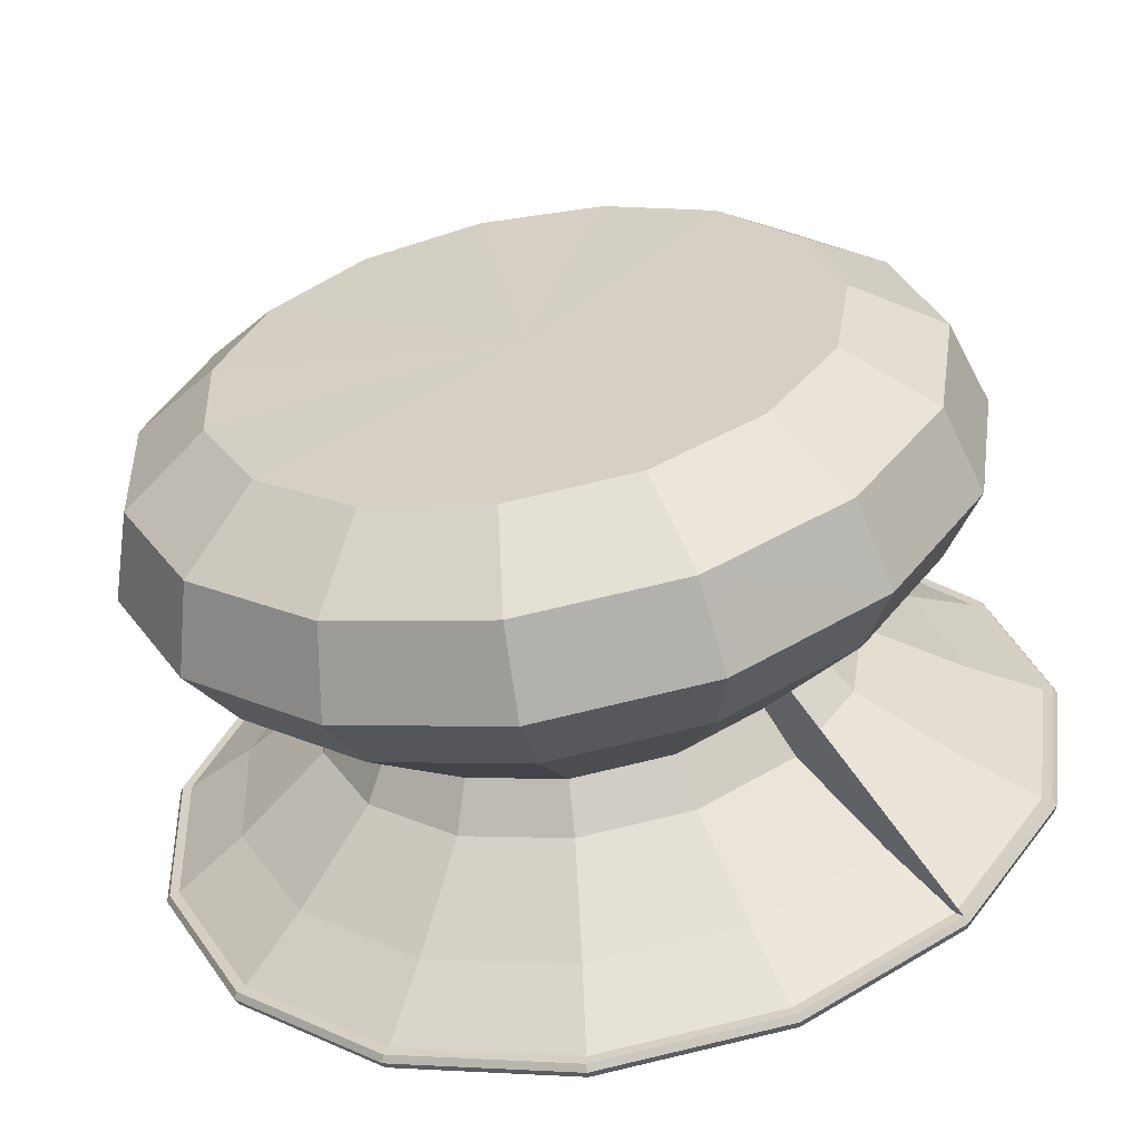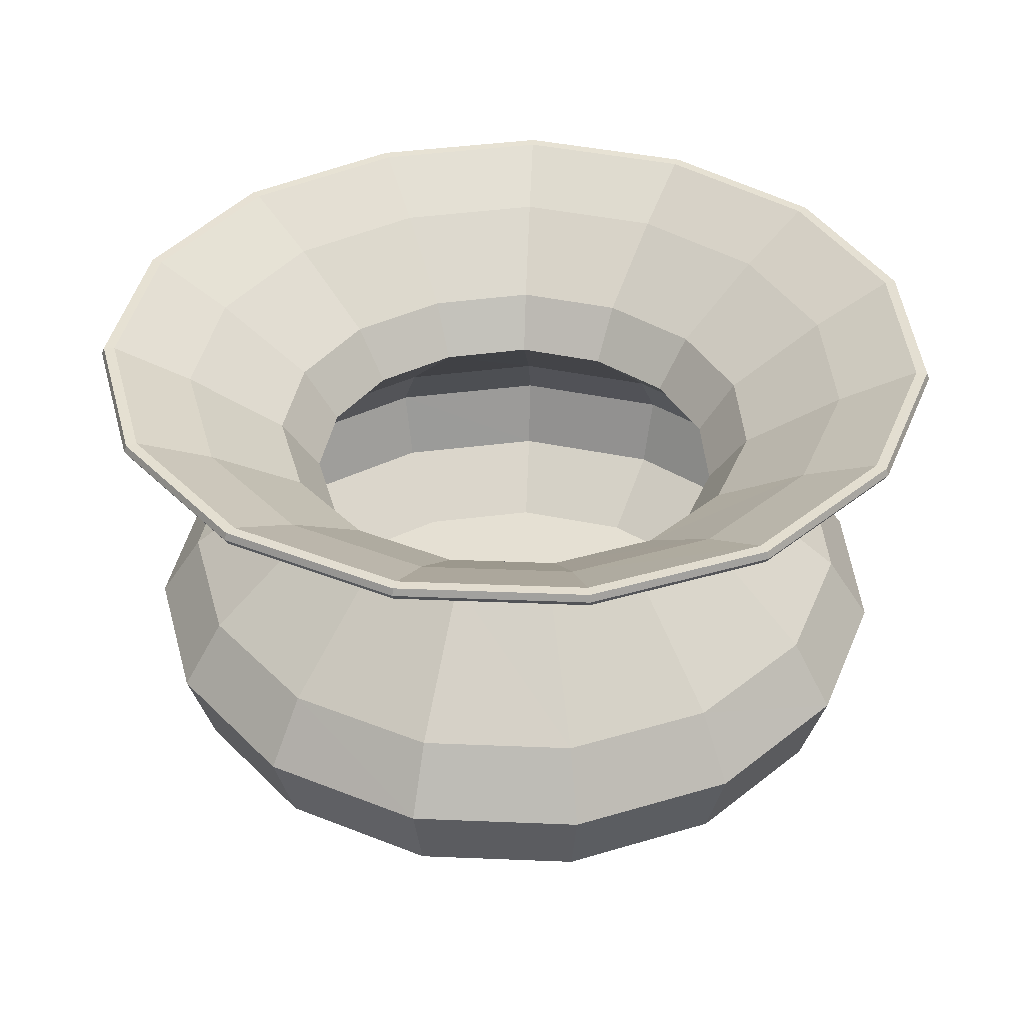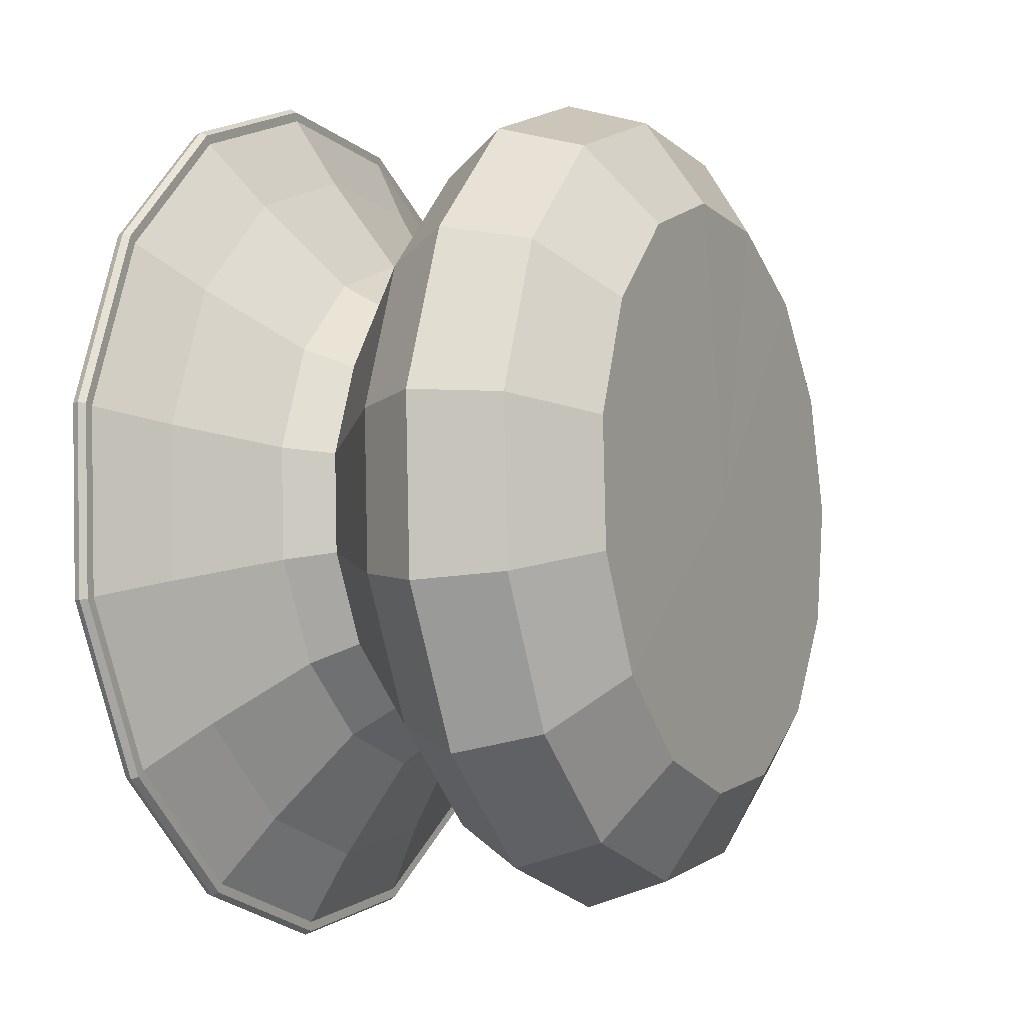
<metadata>
{"format":"obj","ext":"obj","renderer":"f3d","projection":"perspective","resolution":1024,"background":"white","views":[{"elev":-59.8,"azim":9.8,"up":"+Z"},{"elev":37.7,"azim":-162.0,"up":"+Y"},{"elev":-6.1,"azim":-63.4,"up":"+Z"}]}
</metadata>
<code>
o m538
v 0.7872 0.08711 0.2127
v 0.7216 0.026 0.2784
v 0.4974 0.025 0.5025
v 0.8079 0.1767 0.192
v 0.7744 0.2489 0.2255
v 0.6752 0.3645 0.3247
v 0.6986 0.4098 0.3013
v 0.7707 0.4796 0.2292
v 0.8253 0.5241 0.1746
v 0.8326 0.5241 0.1673
v 0.8356 0.5311 0.1642
v 0.8336 0.5388 0.1662
v 0.8251 0.5383 0.1747
v 0.7663 0.4921 0.2336
v 0.6936 0.4214 0.3063
v 0.6644 0.3636 0.3355
v 0.7679 0.2396 0.232
v 0.7992 0.1767 0.2007
v 0.782 0.09762 0.218
v 0.7216 0.03518 0.2784
v 0.497 0.03323 0.5029
v 0.7938 0.02611 0.3891
v 0.8805 0.08728 0.3559
v 0.9079 0.177 0.3454
v 0.8636 0.2492 0.3624
v 0.7325 0.3647 0.4126
v 0.7633 0.4101 0.4008
v 0.8587 0.48 0.3644
v 0.9309 0.5245 0.3367
v 0.9405 0.5245 0.333
v 0.9445 0.5316 0.3315
v 0.9418 0.5392 0.3325
v 0.9307 0.5387 0.3368
v 0.8529 0.4924 0.3666
v 0.7568 0.4217 0.4033
v 0.7182 0.3639 0.4181
v 0.855 0.2399 0.3657
v 0.8963 0.177 0.3499
v 0.8736 0.09779 0.3586
v 0.7938 0.0353 0.3891
v 0.4969 0.03324 0.5027
v 0.814 0.02607 0.5193
v 0.9067 0.0872 0.5242
v 0.9359 0.1768 0.5258
v 0.8885 0.249 0.5233
v 0.7485 0.3645 0.5159
v 0.7814 0.4099 0.5176
v 0.8833 0.4797 0.5231
v 0.9604 0.5242 0.5272
v 0.9707 0.5242 0.5277
v 0.975 0.5312 0.5279
v 0.9721 0.5389 0.5278
v 0.9602 0.5384 0.5271
v 0.8771 0.4921 0.5227
v 0.7744 0.4214 0.5173
v 0.7332 0.3637 0.5151
v 0.8794 0.2397 0.5228
v 0.9236 0.1768 0.5251
v 0.8993 0.0977 0.5238
v 0.814 0.03525 0.5193
v 0.4969 0.03323 0.5025
v 0.7797 0.02604 0.6467
v 0.8624 0.08715 0.689
v 0.8884 0.1768 0.7023
v 0.8462 0.249 0.6807
v 0.7213 0.3645 0.6169
v 0.7507 0.4098 0.6319
v 0.8415 0.4796 0.6783
v 0.9103 0.5241 0.7135
v 0.9194 0.5241 0.7182
v 0.9233 0.5312 0.7201
v 0.9207 0.5388 0.7188
v 0.9101 0.5383 0.7134
v 0.836 0.4921 0.6755
v 0.7444 0.4214 0.6287
v 0.7077 0.3636 0.61
v 0.838 0.2397 0.6765
v 0.8774 0.1768 0.6967
v 0.8557 0.09766 0.6856
v 0.7797 0.03522 0.6467
v 0.4969 0.03323 0.5023
v 0.6967 0.02583 0.7485
v 0.7551 0.08684 0.8205
v 0.7735 0.1764 0.8431
v 0.7436 0.2485 0.8063
v 0.6555 0.364 0.6973
v 0.6762 0.4093 0.7229
v 0.7404 0.479 0.802
v 0.7889 0.5234 0.8619
v 0.7954 0.5234 0.8699
v 0.7981 0.5304 0.8732
v 0.7963 0.538 0.871
v 0.7888 0.5376 0.8617
v 0.7364 0.4914 0.7971
v 0.6718 0.4209 0.7174
v 0.6459 0.3632 0.6855
v 0.7379 0.2392 0.7992
v 0.7657 0.1764 0.8335
v 0.7504 0.09734 0.8147
v 0.6967 0.03501 0.7485
v 0.4971 0.03323 0.5021
v 0.5796 0.02624 0.809
v 0.6036 0.08747 0.8988
v 0.6112 0.1772 0.9272
v 0.5989 0.2494 0.8814
v 0.5626 0.3649 0.7459
v 0.5712 0.4104 0.7778
v 0.5976 0.4803 0.8765
v 0.6176 0.5249 0.9512
v 0.6203 0.5249 0.9612
v 0.6214 0.5319 0.9653
v 0.6207 0.5395 0.9626
v 0.6176 0.5391 0.951
v 0.596 0.4927 0.8705
v 0.5694 0.4219 0.771
v 0.5587 0.3641 0.7311
v 0.5966 0.2401 0.8725
v 0.608 0.1772 0.9152
v 0.6017 0.09798 0.8916
v 0.5796 0.03543 0.809
v 0.4973 0.03324 0.502
v 0.4479 0.02598 0.8155
v 0.4333 0.08706 0.9072
v 0.4288 0.1767 0.936
v 0.4362 0.2488 0.8892
v 0.4581 0.3643 0.7507
v 0.453 0.4097 0.7832
v 0.437 0.4794 0.8839
v 0.425 0.5239 0.9601
v 0.4234 0.5239 0.9703
v 0.4227 0.5309 0.9746
v 0.4231 0.5385 0.9717
v 0.425 0.5381 0.9599
v 0.438 0.4919 0.8778
v 0.4541 0.4212 0.7763
v 0.4605 0.3635 0.7356
v 0.4376 0.2395 0.8801
v 0.4307 0.1767 0.9238
v 0.4345 0.09756 0.8998
v 0.4479 0.03515 0.8155
v 0.4975 0.03323 0.502
v 0.3246 0.02596 0.7682
v 0.2741 0.08703 0.846
v 0.2581 0.1766 0.8705
v 0.284 0.2488 0.8307
v 0.3604 0.3643 0.7131
v 0.3424 0.4096 0.7407
v 0.2868 0.4794 0.8262
v 0.2448 0.5238 0.8909
v 0.2391 0.5238 0.8995
v 0.2368 0.5308 0.9031
v 0.2384 0.5384 0.9007
v 0.2449 0.538 0.8907
v 0.2902 0.4918 0.821
v 0.3463 0.4212 0.7348
v 0.3687 0.3634 0.7003
v 0.289 0.2395 0.823
v 0.2649 0.1766 0.8601
v 0.2781 0.09753 0.8397
v 0.3246 0.03513 0.7682
v 0.4977 0.03323 0.502
v 0.2316 0.02591 0.6752
v 0.1538 0.08697 0.7257
v 0.1293 0.1766 0.7416
v 0.169 0.2487 0.7158
v 0.2866 0.3642 0.6393
v 0.2589 0.4096 0.6573
v 0.1734 0.4793 0.7128
v 0.1086 0.5238 0.7548
v 0.1 0.5238 0.7605
v 0.09637 0.5308 0.7628
v 0.09878 0.5384 0.7612
v 0.1088 0.5379 0.7547
v 0.1786 0.4917 0.7094
v 0.2648 0.4211 0.6534
v 0.2994 0.3634 0.631
v 0.1767 0.2394 0.7108
v 0.1396 0.1766 0.7349
v 0.16 0.09748 0.7217
v 0.2316 0.03509 0.6752
v 0.4979 0.03323 0.5022
v 0.1843 0.02593 0.552
v 0.09265 0.087 0.5665
v 0.06373 0.1766 0.571
v 0.1106 0.2488 0.5636
v 0.2491 0.3643 0.5416
v 0.2165 0.4096 0.5468
v 0.1157 0.4794 0.5627
v 0.03945 0.5239 0.5747
v 0.02927 0.5238 0.5763
v 0.025 0.5308 0.577
v 0.02784 0.5385 0.5765
v 0.03966 0.538 0.5747
v 0.1219 0.4918 0.5617
v 0.2234 0.4212 0.5457
v 0.2642 0.3635 0.5393
v 0.1196 0.2395 0.5622
v 0.07595 0.1766 0.5691
v 0.1 0.09751 0.5653
v 0.1843 0.03511 0.552
v 0.498 0.03323 0.5024
v 0.1911 0.02618 0.4206
v 0.1014 0.08739 0.3966
v 0.0731 0.1771 0.3891
v 0.1189 0.2493 0.4014
v 0.2544 0.3649 0.4378
v 0.2225 0.4103 0.4293
v 0.124 0.4802 0.4029
v 0.04933 0.5248 0.383
v 0.03938 0.5248 0.3804
v 0.03519 0.5318 0.3792
v 0.03798 0.5394 0.38
v 0.04954 0.539 0.3831
v 0.13 0.4927 0.4046
v 0.2293 0.4219 0.4311
v 0.2692 0.364 0.4417
v 0.1278 0.24 0.4038
v 0.08505 0.1771 0.3923
v 0.1086 0.09791 0.3985
v 0.1911 0.03537 0.4206
v 0.498 0.03324 0.5027
v 0.2512 0.02583 0.303
v 0.1791 0.08683 0.2446
v 0.1564 0.1764 0.2261
v 0.1932 0.2485 0.2558
v 0.3021 0.364 0.344
v 0.2765 0.4093 0.3232
v 0.1973 0.479 0.2589
v 0.1373 0.5234 0.2103
v 0.1293 0.5234 0.2038
v 0.1259 0.5304 0.2011
v 0.1282 0.538 0.2029
v 0.1375 0.5376 0.2104
v 0.2021 0.4914 0.2628
v 0.282 0.4209 0.3276
v 0.314 0.3632 0.3536
v 0.2003 0.2392 0.2616
v 0.166 0.1764 0.2339
v 0.1849 0.09733 0.2492
v 0.2512 0.035 0.303
v 0.4979 0.03323 0.5029
v 0.3532 0.02608 0.2202
v 0.311 0.08721 0.1376
v 0.2977 0.1768 0.1115
v 0.3193 0.249 0.1538
v 0.3831 0.3645 0.2786
v 0.3681 0.4099 0.2493
v 0.3217 0.4797 0.1584
v 0.2865 0.5242 0.08966
v 0.2818 0.5242 0.08049
v 0.2799 0.5312 0.07663
v 0.2812 0.5388 0.0792
v 0.2866 0.5384 0.08986
v 0.3245 0.4921 0.164
v 0.3713 0.4214 0.2555
v 0.39 0.3637 0.2922
v 0.3234 0.2397 0.1619
v 0.3033 0.1768 0.1225
v 0.3144 0.09771 0.1442
v 0.3532 0.03526 0.2202
v 0.4977 0.03323 0.503
v 0.4807 0.02611 0.186
v 0.4758 0.08725 0.09327
v 0.4742 0.1769 0.06405
v 0.4767 0.2491 0.1114
v 0.4842 0.3645 0.2515
v 0.4824 0.4099 0.2186
v 0.477 0.4797 0.1167
v 0.4729 0.5243 0.03961
v 0.4724 0.5243 0.02932
v 0.4722 0.5313 0.025
v 0.4723 0.5389 0.02788
v 0.473 0.5385 0.03983
v 0.4774 0.4922 0.1229
v 0.4828 0.4215 0.2256
v 0.485 0.3637 0.2668
v 0.4772 0.2398 0.1206
v 0.4749 0.1769 0.07641
v 0.4761 0.09776 0.1007
v 0.4807 0.03529 0.186
v 0.4975 0.03323 0.5031
v 0.611 0.02608 0.2063
v 0.6442 0.08725 0.1196
v 0.6547 0.1769 0.09226
v 0.6377 0.2492 0.1366
v 0.5875 0.3647 0.2677
v 0.5993 0.4101 0.2368
v 0.6358 0.48 0.1415
v 0.6635 0.5245 0.0694
v 0.6672 0.5245 0.05977
v 0.6687 0.5315 0.05573
v 0.6677 0.5391 0.05842
v 0.6634 0.5387 0.06961
v 0.6336 0.4924 0.1474
v 0.5968 0.4217 0.2434
v 0.582 0.3639 0.2819
v 0.6344 0.2398 0.1452
v 0.6503 0.1769 0.1038
v 0.6416 0.09776 0.1265
v 0.611 0.03527 0.2063
v 0.4972 0.03324 0.503
f 1 3 2
f 4 3 1
f 5 3 4
f 6 3 5
f 7 3 6
f 8 3 7
f 9 3 8
f 10 3 9
f 12 3 11
f 13 3 12
f 17 3 16
f 18 3 17
f 19 3 18
f 3 2 22
f 2 23 22
f 2 1 23
f 1 24 23
f 1 4 24
f 4 25 24
f 4 5 25
f 5 26 25
f 5 6 26
f 6 27 26
f 6 7 27
f 7 28 27
f 7 8 28
f 8 29 28
f 8 9 29
f 9 30 29
f 9 10 30
f 10 31 30
f 10 11 31
f 11 32 31
f 11 12 32
f 12 33 32
f 12 13 33
f 13 34 33
f 13 14 34
f 14 35 34
f 14 15 35
f 15 36 35
f 15 16 36
f 16 37 36
f 16 17 37
f 17 38 37
f 17 18 38
f 18 39 38
f 18 19 39
f 19 40 39
f 19 20 40
f 20 41 40
f 20 21 41
f 21 3 41
f 3 22 42
f 22 43 42
f 22 23 43
f 23 44 43
f 23 24 44
f 24 45 44
f 24 25 45
f 25 46 45
f 25 26 46
f 26 47 46
f 26 27 47
f 27 48 47
f 27 28 48
f 28 49 48
f 28 29 49
f 29 50 49
f 29 30 50
f 30 51 50
f 30 31 51
f 31 52 51
f 31 32 52
f 32 53 52
f 32 33 53
f 33 54 53
f 33 34 54
f 34 55 54
f 34 35 55
f 35 56 55
f 35 36 56
f 36 57 56
f 36 37 57
f 37 58 57
f 37 38 58
f 38 59 58
f 38 39 59
f 39 60 59
f 39 40 60
f 40 61 60
f 40 41 61
f 41 3 61
f 3 42 62
f 42 63 62
f 42 43 63
f 43 64 63
f 43 44 64
f 44 65 64
f 44 45 65
f 45 66 65
f 45 46 66
f 46 67 66
f 46 47 67
f 47 68 67
f 47 48 68
f 48 69 68
f 48 49 69
f 49 70 69
f 49 50 70
f 50 71 70
f 50 51 71
f 51 72 71
f 51 52 72
f 52 73 72
f 52 53 73
f 53 74 73
f 53 54 74
f 54 75 74
f 54 55 75
f 55 76 75
f 55 56 76
f 56 77 76
f 56 57 77
f 57 78 77
f 57 58 78
f 58 79 78
f 58 59 79
f 59 80 79
f 59 60 80
f 60 81 80
f 60 61 81
f 61 3 81
f 3 62 82
f 62 83 82
f 62 63 83
f 63 84 83
f 63 64 84
f 64 85 84
f 64 65 85
f 65 86 85
f 65 66 86
f 66 87 86
f 66 67 87
f 67 88 87
f 67 68 88
f 68 89 88
f 68 69 89
f 69 90 89
f 69 70 90
f 70 91 90
f 70 71 91
f 71 92 91
f 71 72 92
f 72 93 92
f 72 73 93
f 73 94 93
f 73 74 94
f 74 95 94
f 74 75 95
f 75 96 95
f 75 76 96
f 76 97 96
f 76 77 97
f 77 98 97
f 77 78 98
f 78 99 98
f 78 79 99
f 79 100 99
f 79 80 100
f 80 101 100
f 80 81 101
f 81 3 101
f 3 82 102
f 82 103 102
f 82 83 103
f 83 104 103
f 83 84 104
f 84 105 104
f 84 85 105
f 85 106 105
f 85 86 106
f 86 107 106
f 86 87 107
f 87 108 107
f 87 88 108
f 88 109 108
f 88 89 109
f 89 110 109
f 89 90 110
f 90 111 110
f 90 91 111
f 91 112 111
f 91 92 112
f 92 113 112
f 92 93 113
f 93 114 113
f 93 94 114
f 94 115 114
f 94 95 115
f 95 116 115
f 95 96 116
f 96 117 116
f 96 97 117
f 97 118 117
f 97 98 118
f 98 119 118
f 98 99 119
f 99 120 119
f 99 100 120
f 100 121 120
f 100 101 121
f 101 3 121
f 3 102 122
f 102 123 122
f 102 103 123
f 103 124 123
f 103 104 124
f 104 125 124
f 104 105 125
f 105 126 125
f 105 106 126
f 106 127 126
f 106 107 127
f 107 128 127
f 107 108 128
f 108 129 128
f 108 109 129
f 109 130 129
f 109 110 130
f 110 131 130
f 110 111 131
f 111 132 131
f 111 112 132
f 112 133 132
f 112 113 133
f 113 134 133
f 113 114 134
f 114 135 134
f 114 115 135
f 115 136 135
f 115 116 136
f 116 137 136
f 116 117 137
f 117 138 137
f 117 118 138
f 118 139 138
f 118 119 139
f 119 140 139
f 119 120 140
f 120 141 140
f 120 121 141
f 121 3 141
f 3 122 142
f 122 143 142
f 122 123 143
f 123 144 143
f 123 124 144
f 124 145 144
f 124 125 145
f 125 146 145
f 125 126 146
f 126 147 146
f 126 127 147
f 127 148 147
f 127 128 148
f 128 149 148
f 128 129 149
f 129 150 149
f 129 130 150
f 130 151 150
f 130 131 151
f 131 152 151
f 131 132 152
f 132 153 152
f 132 133 153
f 133 154 153
f 133 134 154
f 134 155 154
f 134 135 155
f 135 156 155
f 135 136 156
f 136 157 156
f 136 137 157
f 137 158 157
f 137 138 158
f 138 159 158
f 138 139 159
f 139 160 159
f 139 140 160
f 140 161 160
f 140 141 161
f 141 3 161
f 3 142 162
f 142 163 162
f 142 143 163
f 143 164 163
f 143 144 164
f 144 165 164
f 144 145 165
f 145 166 165
f 145 146 166
f 146 167 166
f 146 147 167
f 147 168 167
f 147 148 168
f 148 169 168
f 148 149 169
f 149 170 169
f 149 150 170
f 150 171 170
f 150 151 171
f 151 172 171
f 151 152 172
f 152 173 172
f 152 153 173
f 153 174 173
f 153 154 174
f 154 175 174
f 154 155 175
f 155 176 175
f 155 156 176
f 156 177 176
f 156 157 177
f 157 178 177
f 157 158 178
f 158 179 178
f 158 159 179
f 159 180 179
f 159 160 180
f 160 181 180
f 160 161 181
f 161 3 181
f 182 3 162
f 182 162 183
f 183 162 163
f 183 163 184
f 163 164 184
f 164 185 184
f 164 165 185
f 165 186 185
f 165 166 186
f 166 187 186
f 166 167 187
f 167 188 187
f 167 168 188
f 168 189 188
f 168 169 189
f 169 190 189
f 169 170 190
f 170 191 190
f 170 171 191
f 171 192 191
f 171 172 192
f 172 193 192
f 172 173 193
f 173 194 193
f 173 174 194
f 174 195 194
f 174 175 195
f 175 196 195
f 175 176 196
f 176 197 196
f 176 177 197
f 177 198 197
f 177 178 198
f 178 199 198
f 178 179 199
f 179 200 199
f 179 180 200
f 200 180 201
f 201 180 181
f 201 181 3
f 202 3 182
f 202 182 203
f 203 182 183
f 203 183 204
f 204 183 184
f 204 184 205
f 205 184 185
f 205 185 206
f 185 186 206
f 186 207 206
f 186 187 207
f 187 208 207
f 187 188 208
f 188 209 208
f 188 189 209
f 189 210 209
f 189 190 210
f 190 211 210
f 190 191 211
f 191 212 211
f 191 192 212
f 192 213 212
f 192 193 213
f 193 214 213
f 193 194 214
f 194 215 214
f 194 195 215
f 195 216 215
f 195 196 216
f 196 217 216
f 196 197 217
f 197 218 217
f 197 198 218
f 198 219 218
f 198 199 219
f 219 199 220
f 220 199 200
f 220 200 221
f 221 200 201
f 221 201 3
f 222 3 202
f 222 202 223
f 223 202 203
f 223 203 224
f 224 203 204
f 224 204 225
f 225 204 205
f 225 205 226
f 226 205 206
f 226 206 227
f 227 206 207
f 227 207 228
f 228 207 208
f 228 208 229
f 229 208 209
f 229 209 230
f 230 209 210
f 230 210 231
f 231 210 211
f 231 211 232
f 232 211 212
f 232 212 233
f 233 212 213
f 233 213 234
f 234 213 214
f 234 214 235
f 235 214 215
f 235 215 236
f 236 215 216
f 236 216 237
f 237 216 217
f 237 217 238
f 238 217 218
f 238 218 239
f 239 218 219
f 239 219 240
f 240 219 220
f 240 220 241
f 241 220 221
f 241 221 3
f 242 3 222
f 242 222 243
f 243 222 223
f 243 223 244
f 244 223 224
f 244 224 245
f 245 224 225
f 245 225 246
f 246 225 226
f 246 226 247
f 247 226 227
f 247 227 248
f 248 227 228
f 248 228 249
f 249 228 229
f 249 229 250
f 250 229 230
f 250 230 251
f 251 230 231
f 251 231 252
f 252 231 232
f 252 232 253
f 253 232 233
f 253 233 254
f 254 233 234
f 254 234 255
f 255 234 235
f 255 235 256
f 256 235 236
f 256 236 257
f 257 236 237
f 257 237 258
f 258 237 238
f 258 238 259
f 259 238 239
f 259 239 260
f 260 239 240
f 260 240 261
f 261 240 241
f 261 241 3
f 262 3 242
f 262 242 263
f 263 242 243
f 263 243 264
f 264 243 244
f 264 244 265
f 265 244 245
f 265 245 266
f 266 245 246
f 266 246 267
f 267 246 247
f 267 247 268
f 268 247 248
f 268 248 269
f 269 248 249
f 269 249 270
f 270 249 250
f 270 250 271
f 271 250 251
f 271 251 272
f 272 251 252
f 272 252 273
f 273 252 253
f 273 253 274
f 274 253 254
f 274 254 275
f 275 254 255
f 275 255 276
f 276 255 256
f 276 256 277
f 277 256 257
f 277 257 278
f 278 257 258
f 278 258 279
f 279 258 259
f 279 259 280
f 280 259 260
f 280 260 281
f 281 260 261
f 281 261 3
f 282 3 262
f 282 262 283
f 283 262 263
f 283 263 284
f 284 263 264
f 284 264 285
f 285 264 265
f 285 265 286
f 286 265 266
f 286 266 287
f 287 266 267
f 287 267 288
f 288 267 268
f 288 268 289
f 289 268 269
f 289 269 290
f 290 269 270
f 290 270 291
f 291 270 271
f 291 271 292
f 292 271 272
f 292 272 293
f 293 272 273
f 293 273 294
f 294 273 274
f 294 274 295
f 295 274 275
f 295 275 296
f 296 275 276
f 296 276 297
f 297 276 277
f 297 277 298
f 298 277 278
f 298 278 299
f 299 278 279
f 299 279 300
f 300 279 280
f 300 280 301
f 301 280 281
f 301 281 3
f 2 3 282
f 2 282 1
f 1 282 283
f 1 283 4
f 4 283 284
f 4 284 5
f 5 284 285
f 5 285 6
f 6 285 286
f 6 286 7
f 7 286 287
f 7 287 8
f 8 287 288
f 8 288 9
f 9 288 289
f 9 289 10
f 10 289 290
f 10 290 11
f 11 290 291
f 11 291 12
f 12 291 292
f 12 292 13
f 13 292 293
f 13 293 14
f 14 293 294
f 14 294 15
f 15 294 295
f 15 295 16
f 16 295 296
f 16 296 17
f 17 296 297
f 17 297 18
f 18 297 298
f 18 298 19
f 19 298 299
f 19 299 20
f 20 299 300
f 20 300 21
f 21 300 301
f 21 301 3
f 11 3 10
f 14 3 13
f 15 3 14
f 16 3 15
f 20 3 19
f 21 3 20

</code>
